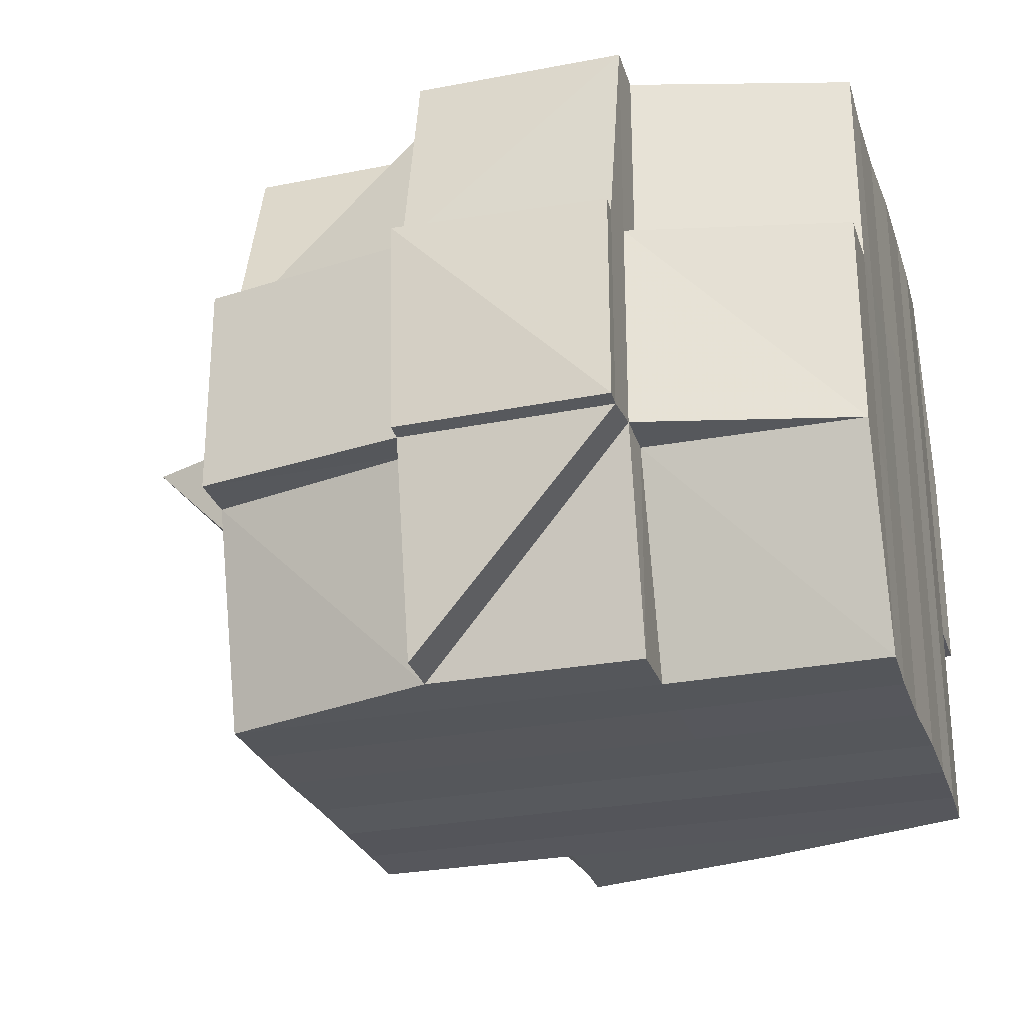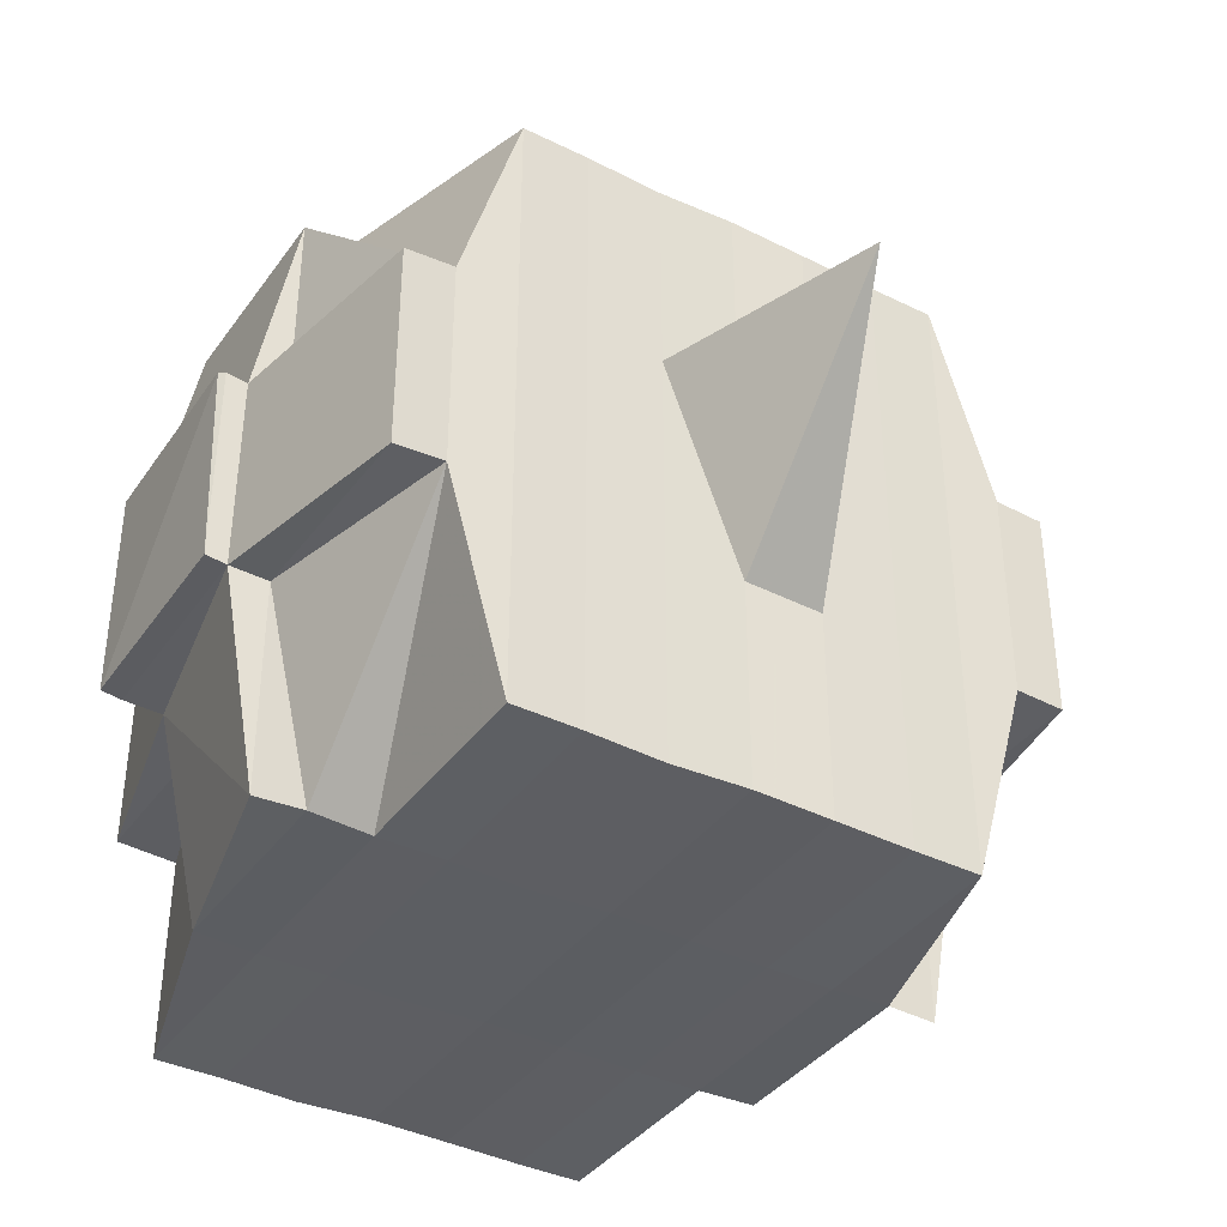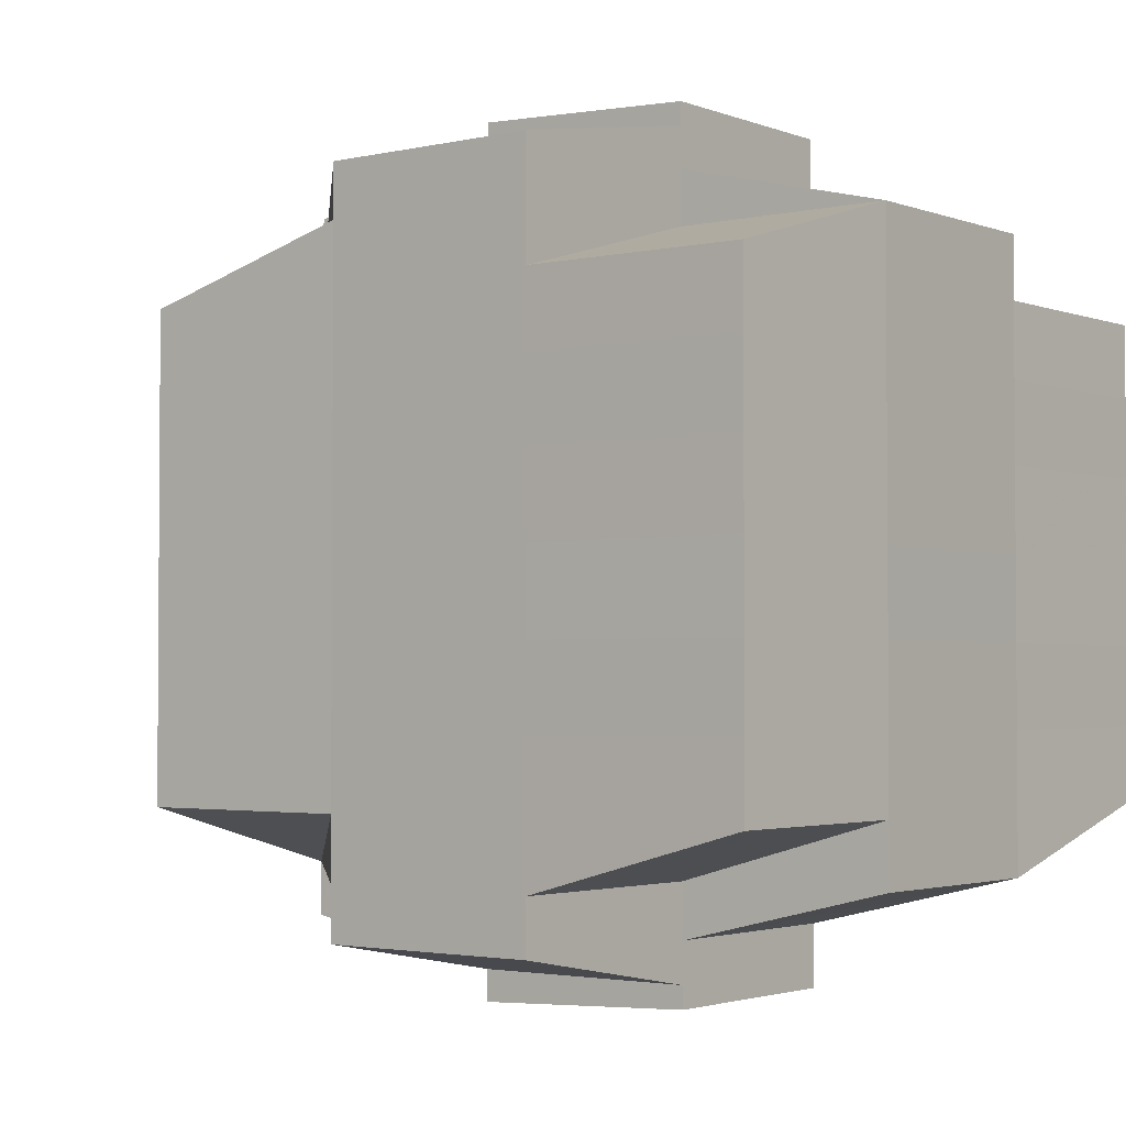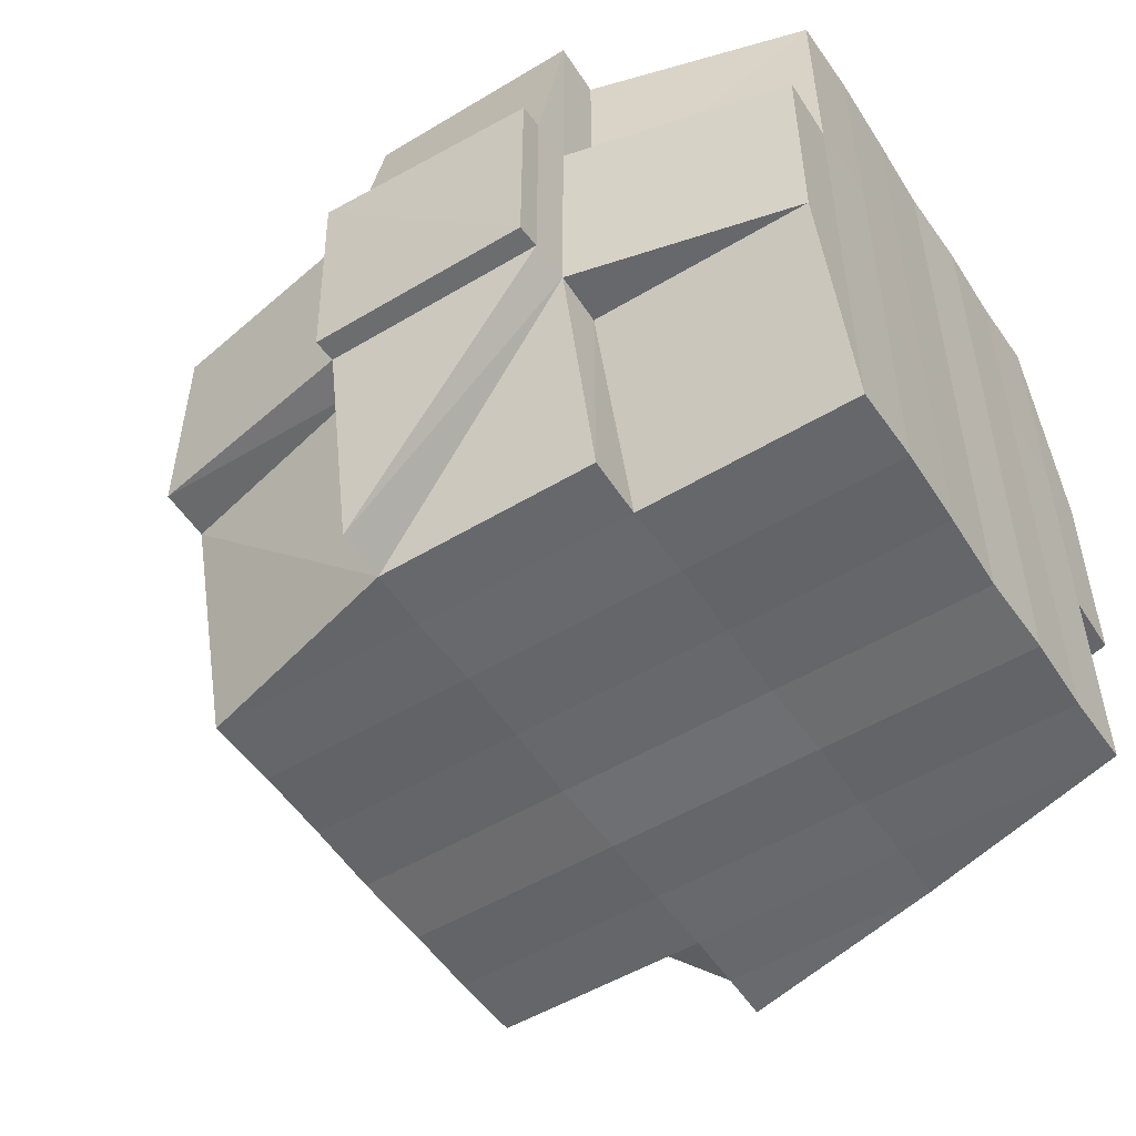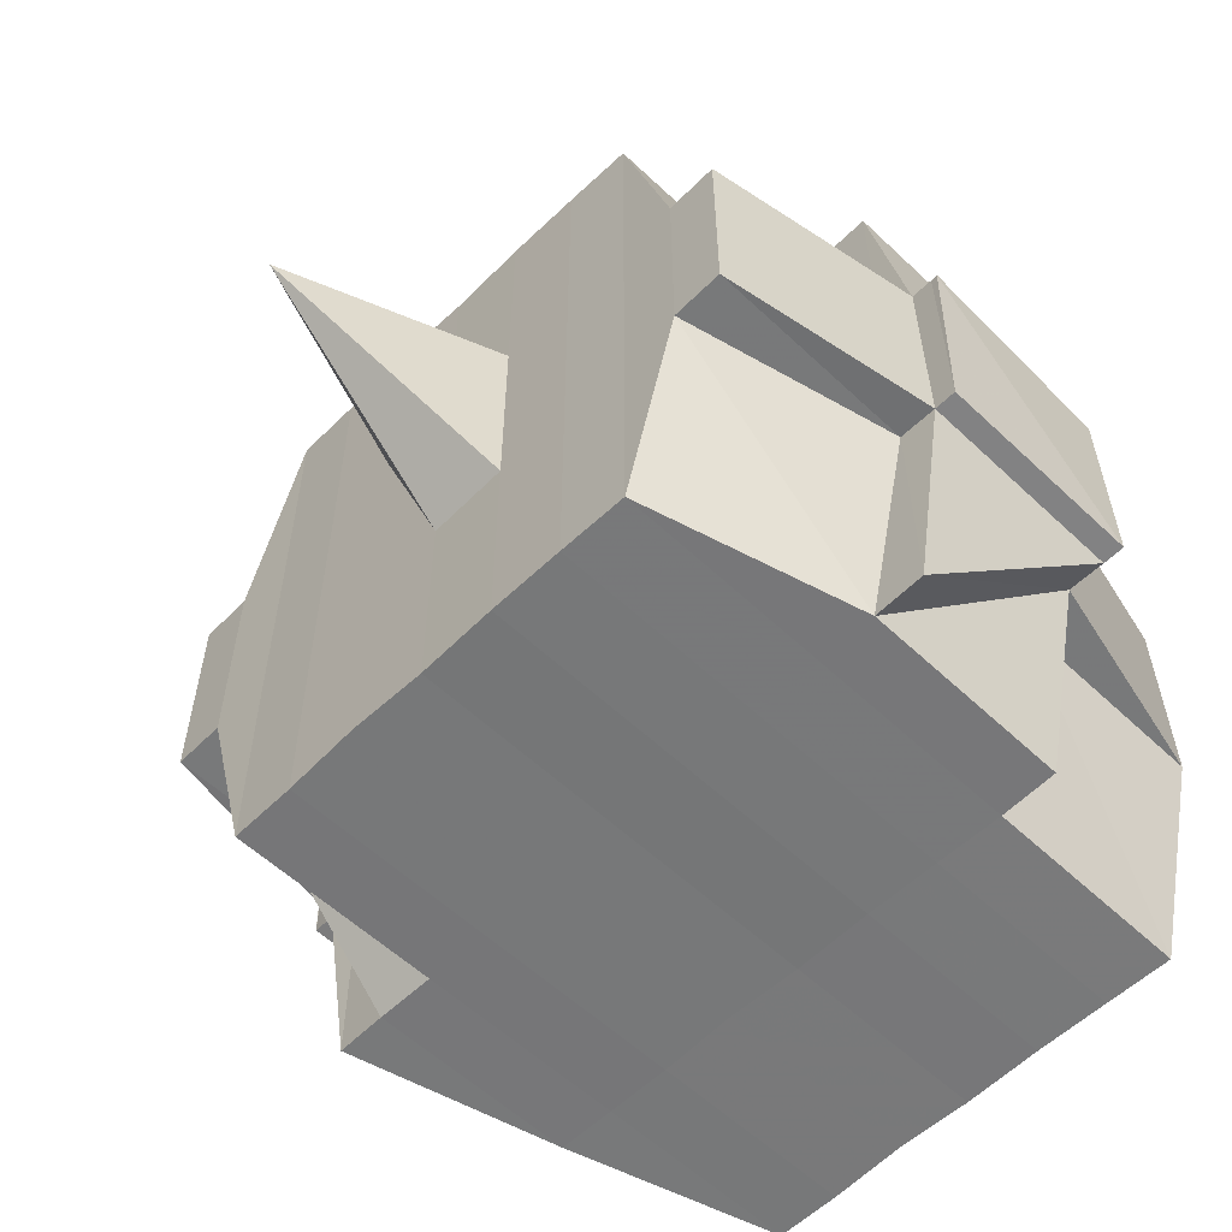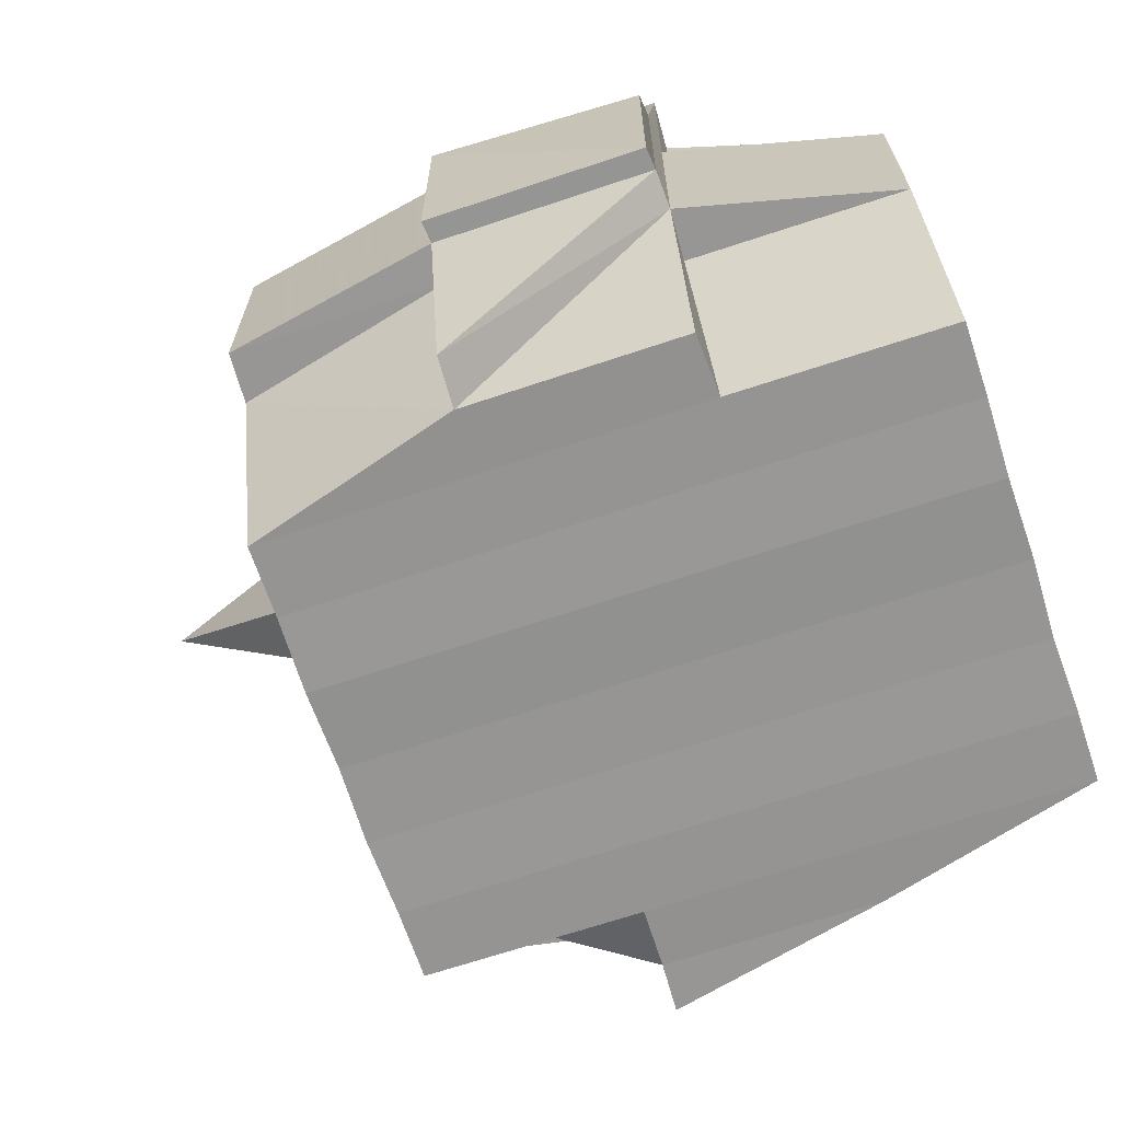
<metadata>
{"format":"obj","ext":"obj","renderer":"f3d","projection":"perspective","resolution":1024,"background":"white","views":[{"elev":-27.0,"azim":-163.1,"up":"+Y"},{"elev":-38.4,"azim":58.4,"up":"+Y"},{"elev":-2.5,"azim":-142.1,"up":"+Z"},{"elev":-52.5,"azim":-147.1,"up":"+Y"},{"elev":-57.2,"azim":135.6,"up":"+Y"},{"elev":-67.3,"azim":-161.5,"up":"+Y"}]}
</metadata>
<code>
o 5466
v 2205 1863 14.58
v 2205 1863 14.58
v 2205 1863 14.58
v 2205 1863 14.58
v 2205 1863 14.58
v 2205 1863 14.58
v 2205 1863 14.58
v 2205 1863 14.58
v 2205 1863 14.58
v 2205 1863 14.58
v 2205 1863 14.58
v 2205 1863 14.58
v 2205 1863 14.58
v 2205 1863 14.58
v 2205 1863 14.58
v 2205 1863 14.58
v 2205 1863 14.58
v 2205 1863 14.58
v 2205 1863 14.58
v 2205 1863 14.57
v 2205 1863 14.57
v 2205 1863 14.58
v 2205 1863 14.58
v 2205 1863 14.58
v 2205 1863 14.58
v 2205 1863 14.58
v 2205 1863 14.58
v 2205 1863 14.57
v 2205 1863 14.58
v 2205 1863 14.58
v 2205 1863 14.58
v 2205 1863 14.57
v 2205 1863 14.58
v 2205 1863 14.57
v 2205 1863 14.57
v 2205 1863 14.58
v 2205 1863 14.57
v 2205 1863 14.57
v 2205 1863 14.57
v 2205 1863 14.57
v 2205 1863 14.58
v 2205 1863 14.57
v 2205 1863 14.57
v 2205 1863 14.58
v 2205 1863 14.58
v 2205 1863 14.57
v 2205 1863 14.57
v 2205 1863 14.58
v 2205 1863 14.58
v 2205 1863 14.57
v 2205 1863 14.57
v 2205 1863 14.57
v 2205 1863 14.57
v 2205 1863 14.58
v 2205 1863 14.58
v 2205 1863 14.58
v 2205 1863 14.58
v 2205 1863 14.58
v 2205 1863 14.58
v 2205 1863 14.58
v 2205 1863 14.58
v 2205 1863 14.58
v 2205 1863 14.58
v 2205 1863 14.58
v 2205 1863 14.57
v 2205 1863 14.57
v 2205 1863 14.58
v 2205 1863 14.58
v 2205 1863 14.58
v 2205 1863 14.57
v 2205 1863 14.57
v 2205 1863 14.57
v 2205 1863 14.58
v 2205 1863 14.57
v 2205 1863 14.58
v 2205 1863 14.57
v 2205 1863 14.57
v 2205 1863 14.57
v 2205 1863 14.57
v 2205 1863 14.57
v 2205 1863 14.57
v 2205 1863 14.57
v 2205 1863 14.57
v 2205 1863 14.57
v 2205 1863 14.56
v 2205 1863 14.57
v 2205 1863 14.57
v 2205 1863 14.57
v 2205 1863 14.57
v 2205 1863 14.56
v 2205 1863 14.56
v 2205 1863 14.56
v 2205 1863 14.57
v 2205 1863 14.57
v 2205 1863 14.57
v 2205 1863 14.57
v 2205 1863 14.56
v 2205 1863 14.56
v 2205 1863 14.57
v 2205 1863 14.56
v 2205 1863 14.56
v 2205 1863 14.56
v 2205 1863 14.56
v 2205 1863 14.56
v 2205 1863 14.56
v 2205 1863 14.56
v 2205 1863 14.55
v 2205 1863 14.56
v 2205 1863 14.55
v 2205 1863 14.55
v 2205 1863 14.56
v 2205 1863 14.56
v 2205 1863 14.55
v 2205 1863 14.56
v 2205 1863 14.55
v 2205 1863 14.55
v 2205 1863 14.56
v 2205 1863 14.55
v 2205 1863 14.55
v 2205 1863 14.55
v 2205 1863 14.55
v 2205 1863 14.55
v 2205 1863 14.54
v 2205 1863 14.54
v 2205 1863 14.55
v 2205 1863 14.55
v 2205 1863 14.55
v 2205 1863 14.54
v 2205 1863 14.54
v 2205 1863 14.55
v 2205 1863 14.55
v 2205 1863 14.54
v 2205 1863 14.54
v 2205 1863 14.55
v 2205 1863 14.55
v 2205 1863 14.54
v 2205 1863 14.55
v 2205 1863 14.55
v 2205 1863 14.54
v 2205 1863 14.54
v 2205 1863 14.55
v 2205 1863 14.55
v 2205 1863 14.55
v 2205 1863 14.55
v 2205 1863 14.54
v 2205 1863 14.54
v 2205 1863 14.54
v 2205 1863 14.54
v 2205 1863 14.54
v 2205 1863 14.54
v 2205 1863 14.54
v 2205 1863 14.54
v 2205 1863 14.55
v 2205 1863 14.54
v 2205 1863 14.54
v 2205 1863 14.54
v 2205 1863 14.54
v 2205 1863 14.54
v 2205 1863 14.54
v 2205 1863 14.54
v 2205 1863 14.54
v 2205 1863 14.54
v 2205 1863 14.54
v 2205 1863 14.54
v 2205 1863 14.54
v 2205 1863 14.54
v 2205 1863 14.54
v 2205 1863 14.54
v 2205 1863 14.55
v 2205 1863 14.55
v 2205 1863 14.55
v 2205 1863 14.54
v 2205 1863 14.54
v 2205 1863 14.54
v 2205 1863 14.55
v 2205 1863 14.54
v 2205 1863 14.54
v 2205 1863 14.54
v 2205 1863 14.54
v 2205 1863 14.54
v 2205 1863 14.54
v 2205 1863 14.55
v 2205 1863 14.55
v 2205 1863 14.55
v 2205 1863 14.55
v 2205 1863 14.56
v 2205 1863 14.55
v 2205 1863 14.56
v 2205 1863 14.56
v 2205 1863 14.56
v 2205 1863 14.56
v 2205 1863 14.56
v 2205 1863 14.56
v 2205 1863 14.57
v 2205 1863 14.55
v 2205 1863 14.55
v 2205 1863 14.56
v 2205 1863 14.55
v 2205 1863 14.55
v 2205 1863 14.55
v 2205 1863 14.55
v 2205 1863 14.55
v 2205 1863 14.56
v 2205 1863 14.55
v 2205 1863 14.54
v 2205 1863 14.54
v 2205 1863 14.55
v 2205 1863 14.55
v 2205 1863 14.55
v 2205 1863 14.54
v 2205 1863 14.55
v 2205 1863 14.54
v 2205 1863 14.54
v 2205 1863 14.54
v 2205 1863 14.54
v 2205 1863 14.55
v 2205 1863 14.55
v 2205 1863 14.55
v 2205 1863 14.55
v 2205 1863 14.54
v 2205 1863 14.55
v 2205 1863 14.55
v 2205 1863 14.55
v 2205 1863 14.55
v 2205 1863 14.55
v 2205 1863 14.55
v 2205 1863 14.55
v 2205 1863 14.55
v 2205 1863 14.55
v 2205 1863 14.55
v 2205 1863 14.55
v 2205 1863 14.55
v 2205 1863 14.56
v 2205 1863 14.55
v 2205 1863 14.55
v 2205 1863 14.56
v 2205 1863 14.56
v 2205 1863 14.56
v 2205 1863 14.56
v 2205 1863 14.56
v 2205 1863 14.56
v 2205 1863 14.56
v 2205 1863 14.56
v 2205 1863 14.56
v 2205 1863 14.56
v 2205 1863 14.56
v 2205 1863 14.57
v 2205 1863 14.56
v 2205 1863 14.56
v 2205 1863 14.56
v 2205 1863 14.57
v 2205 1863 14.57
v 2205 1863 14.57
v 2205 1863 14.57
v 2205 1863 14.57
v 2205 1863 14.57
v 2205 1863 14.57
v 2205 1863 14.57
v 2205 1863 14.58
v 2205 1863 14.58
v 2205 1863 14.58
v 2205 1863 14.58
v 2205 1863 14.58
v 2205 1863 14.58
v 2205 1863 14.58
v 2205 1863 14.57
v 2205 1863 14.57
v 2205 1863 14.57
v 2205 1863 14.57
v 2205 1863 14.57
v 2205 1863 14.57
v 2205 1863 14.57
v 2205 1863 14.57
v 2205 1863 14.57
v 2205 1863 14.57
v 2205 1863 14.57
v 2205 1863 14.57
v 2205 1863 14.56
v 2205 1863 14.57
v 2205 1863 14.56
v 2205 1863 14.56
v 2205 1863 14.57
v 2205 1863 14.56
v 2205 1863 14.56
v 2205 1863 14.56
v 2205 1863 14.56
v 2205 1863 14.56
v 2205 1863 14.57
v 2205 1863 14.57
v 2205 1863 14.56
v 2205 1863 14.57
v 2205 1863 14.57
v 2205 1863 14.57
v 2205 1863 14.57
v 2205 1863 14.57
v 2205 1863 14.58
v 2205 1863 14.57
v 2205 1863 14.57
v 2205 1863 14.57
v 2205 1863 14.56
v 2205 1863 14.56
v 2205 1863 14.56
v 2205 1863 14.56
v 2205 1863 14.56
v 2205 1863 14.56
v 2205 1863 14.56
v 2205 1863 14.56
v 2205 1863 14.56
v 2205 1863 14.56
v 2205 1863 14.56
v 2205 1863 14.56
v 2205 1863 14.56
v 2205 1863 14.56
v 2205 1863 14.55
v 2205 1863 14.56
v 2205 1863 14.56
v 2205 1863 14.55
v 2205 1863 14.55
v 2205 1863 14.55
v 2205 1863 14.55
v 2205 1863 14.55
v 2205 1863 14.55
v 2205 1863 14.55
v 2205 1863 14.55
v 2205 1863 14.55
v 2205 1863 14.55
v 2205 1863 14.54
v 2205 1863 14.54
v 2205 1863 14.55
v 2205 1863 14.54
v 2205 1863 14.55
v 2205 1863 14.54
v 2205 1863 14.54
v 2205 1863 14.54
v 2205 1863 14.54
v 2205 1863 14.58
v 2205 1863 14.58
v 2205 1863 14.58
v 2205 1863 14.58
v 2205 1863 14.57
v 2205 1863 14.58
v 2205 1863 14.58
v 2205 1863 14.58
v 2205 1863 14.57
v 2205 1863 14.57
v 2205 1863 14.58
v 2205 1863 14.57
v 2205 1863 14.57
v 2205 1863 14.56
v 2205 1863 14.56
v 2205 1863 14.56
v 2205 1863 14.56
v 2205 1863 14.56
v 2205 1863 14.55
v 2205 1863 14.55
v 2205 1863 14.55
v 2205 1863 14.55
v 2205 1863 14.55
v 2205 1863 14.55
v 2205 1863 14.55
v 2205 1863 14.54
v 2205 1863 14.54
v 2205 1863 14.54
v 2205 1863 14.54
v 2205 1863 14.54
v 2205 1863 14.54
f 1 2 3
f 2 4 5
f 1 6 7
f 8 9 10
f 11 12 10
f 13 14 8
f 14 15 16
f 16 17 9
f 18 19 17
f 20 21 19
f 22 23 12
f 24 25 23
f 26 27 22
f 27 28 29
f 30 26 31
f 24 32 33
f 32 34 25
f 35 32 36
f 37 38 34
f 32 37 39
f 39 40 41
f 42 43 40
f 44 42 45
f 46 37 32
f 47 46 32
f 48 45 49
f 50 46 47
f 51 52 37
f 50 53 46
f 45 54 55
f 56 55 57
f 56 45 58
f 58 59 60
f 61 62 56
f 63 61 64
f 65 66 54
f 67 68 59
f 69 70 67
f 71 72 68
f 67 71 73
f 74 71 75
f 76 77 74
f 65 78 79
f 78 80 66
f 81 78 82
f 83 84 78
f 84 85 86
f 87 86 78
f 78 86 88
f 88 89 77
f 86 89 88
f 86 90 89
f 85 91 90
f 92 90 86
f 89 93 94
f 95 94 96
f 90 97 89
f 97 98 93
f 89 97 99
f 90 100 97
f 101 100 90
f 91 102 100
f 100 103 97
f 103 104 98
f 97 103 105
f 100 106 103
f 102 107 106
f 108 106 100
f 107 109 110
f 106 111 103
f 103 111 112
f 106 110 111
f 113 110 106
f 111 114 104
f 110 115 111
f 115 116 114
f 111 115 117
f 110 118 115
f 119 118 110
f 118 120 115
f 119 121 122
f 123 124 121
f 115 120 125
f 120 126 116
f 120 127 126
f 128 129 123
f 130 128 131
f 132 133 127
f 134 135 120
f 135 136 137
f 138 137 120
f 139 140 132
f 141 139 142
f 143 142 144
f 140 145 146
f 145 147 148
f 149 148 150
f 151 146 149
f 132 151 149
f 152 150 153
f 129 154 151
f 154 155 156
f 157 156 158
f 159 155 160
f 161 160 162
f 163 159 164
f 164 158 165
f 166 163 167
f 168 165 169
f 170 166 171
f 172 162 173
f 174 173 175
f 176 177 172
f 177 178 179
f 180 179 181
f 182 175 183
f 182 183 184
f 185 184 186
f 185 182 187
f 188 186 189
f 190 189 191
f 188 185 192
f 193 191 194
f 195 185 188
f 196 182 185
f 195 196 185
f 197 195 188
f 196 198 182
f 198 171 182
f 199 196 195
f 199 198 196
f 200 201 195
f 202 198 199
f 203 200 197
f 204 195 197
f 202 205 198
f 206 205 207
f 208 202 199
f 209 202 208
f 205 210 211
f 212 213 210
f 214 213 215
f 208 216 217
f 218 219 208
f 219 220 221
f 222 220 223
f 224 220 225
f 226 225 227
f 228 223 229
f 230 208 204
f 231 208 230
f 228 231 232
f 232 231 230
f 230 217 233
f 234 235 232
f 232 230 236
f 236 233 237
f 236 230 238
f 239 232 236
f 125 232 239
f 240 234 239
f 239 236 241
f 241 237 242
f 241 236 243
f 244 239 241
f 117 239 244
f 245 240 244
f 244 241 246
f 246 242 247
f 246 241 248
f 249 244 246
f 112 244 249
f 250 245 249
f 249 246 251
f 251 247 252
f 251 246 253
f 254 249 251
f 105 249 254
f 255 250 254
f 254 251 256
f 256 251 257
f 256 252 258
f 259 258 260
f 261 260 262
f 263 264 262
f 265 266 259
f 267 20 259
f 267 256 20
f 268 256 267
f 71 268 267
f 268 254 256
f 99 254 268
f 269 268 270
f 271 255 268
f 20 272 47
f 272 50 47
f 273 272 274
f 275 276 272
f 272 277 50
f 253 277 272
f 276 278 277
f 277 53 50
f 53 194 279
f 277 280 53
f 248 280 277
f 278 281 280
f 280 193 53
f 53 193 282
f 280 283 193
f 281 203 283
f 243 283 280
f 283 284 285
f 197 286 284
f 283 197 287
f 238 197 283
f 282 288 37
f 37 288 289
f 52 290 288
f 288 291 289
f 289 291 292
f 293 292 294
f 294 295 296
f 297 298 295
f 291 299 298
f 288 300 291
f 301 300 288
f 302 303 301
f 303 304 305
f 305 306 300
f 290 307 300
f 307 308 306
f 300 309 291
f 300 306 309
f 291 309 87
f 309 310 299
f 306 311 309
f 309 311 92
f 311 312 310
f 306 313 311
f 192 313 306
f 308 314 313
f 313 315 311
f 311 315 101
f 315 316 312
f 313 317 315
f 187 317 313
f 314 318 317
f 317 319 315
f 315 319 108
f 319 320 316
f 317 321 319
f 318 322 321
f 323 321 317
f 321 324 319
f 319 324 113
f 324 325 320
f 324 169 325
f 321 326 324
f 326 131 324
f 171 326 321
f 171 327 326
f 328 327 329
f 327 330 331
f 332 333 330
f 334 333 335
f 336 337 338
f 339 340 337
f 341 342 338
f 343 340 342
f 344 345 346
f 347 348 345
f 349 350 351
f 352 353 350
f 354 355 356
f 357 358 359
f 360 361 358
f 362 363 364
f 364 365 366

</code>
